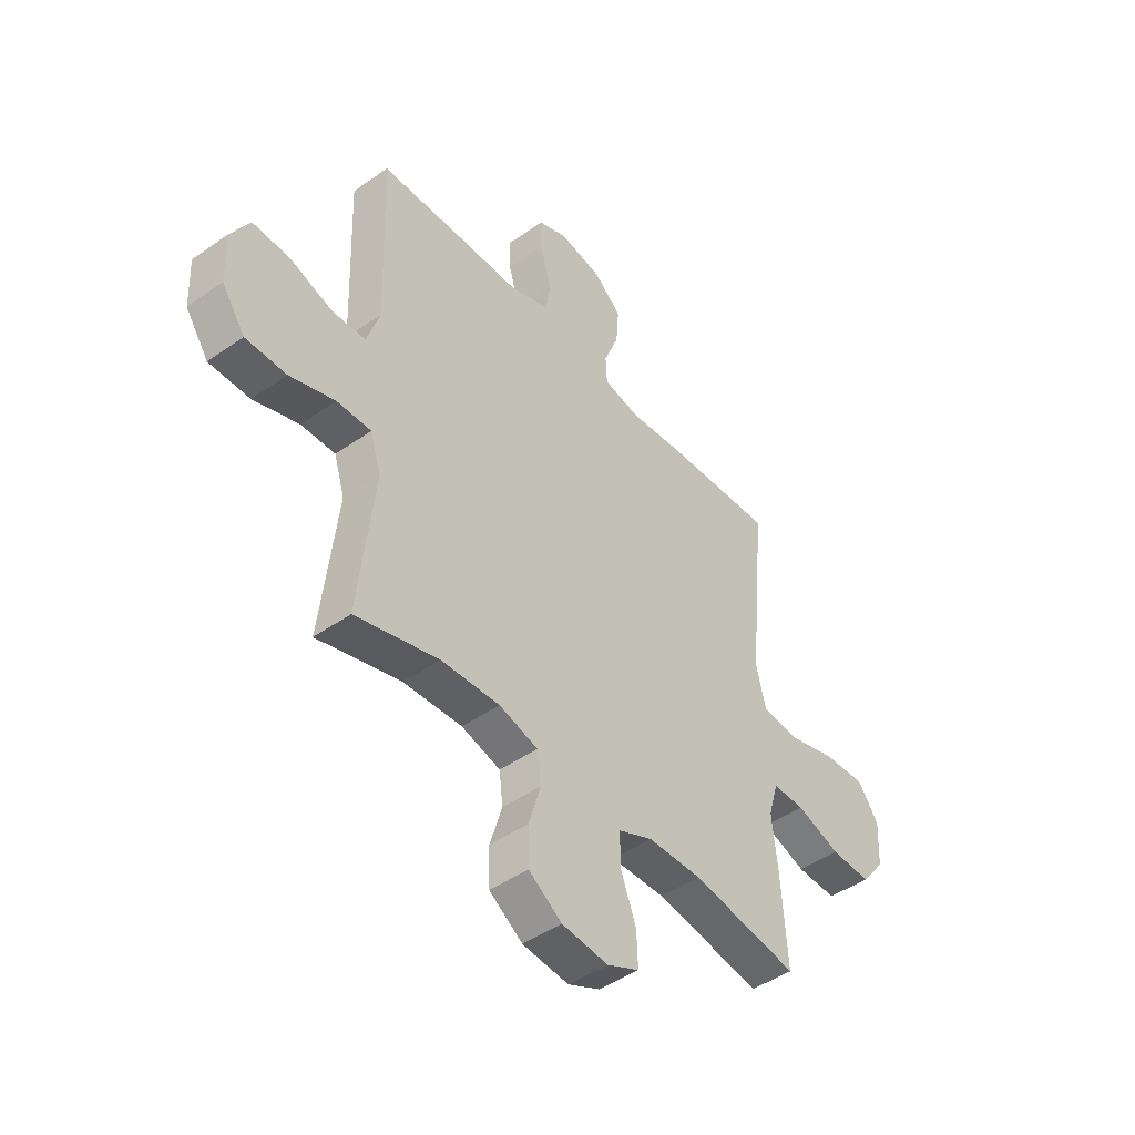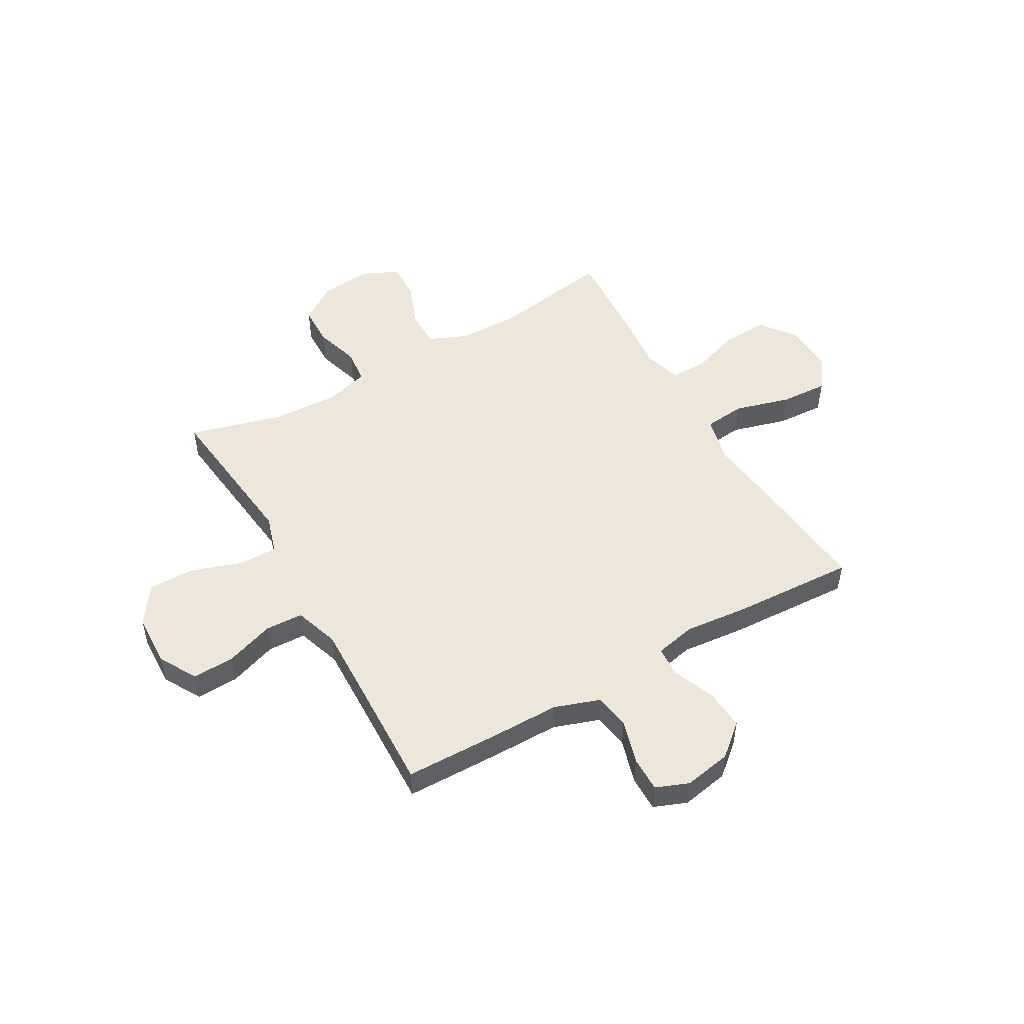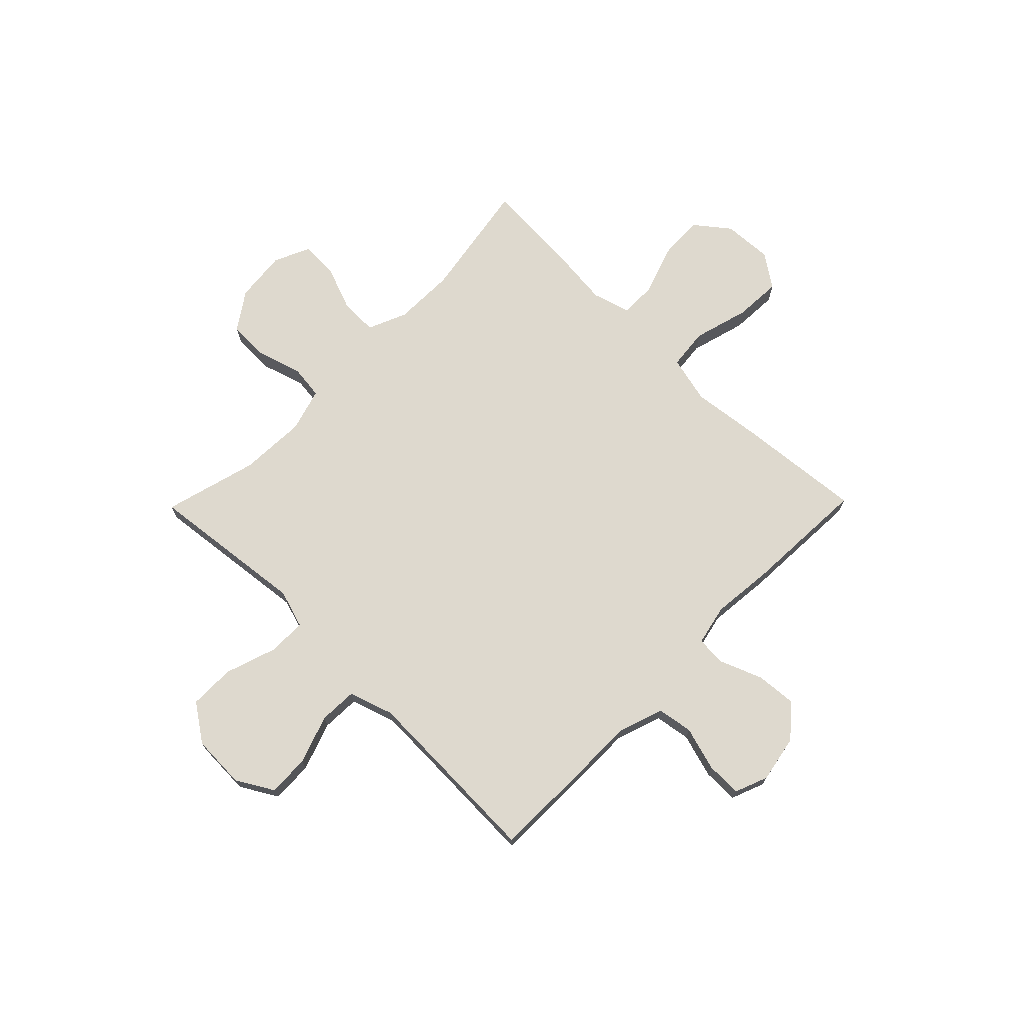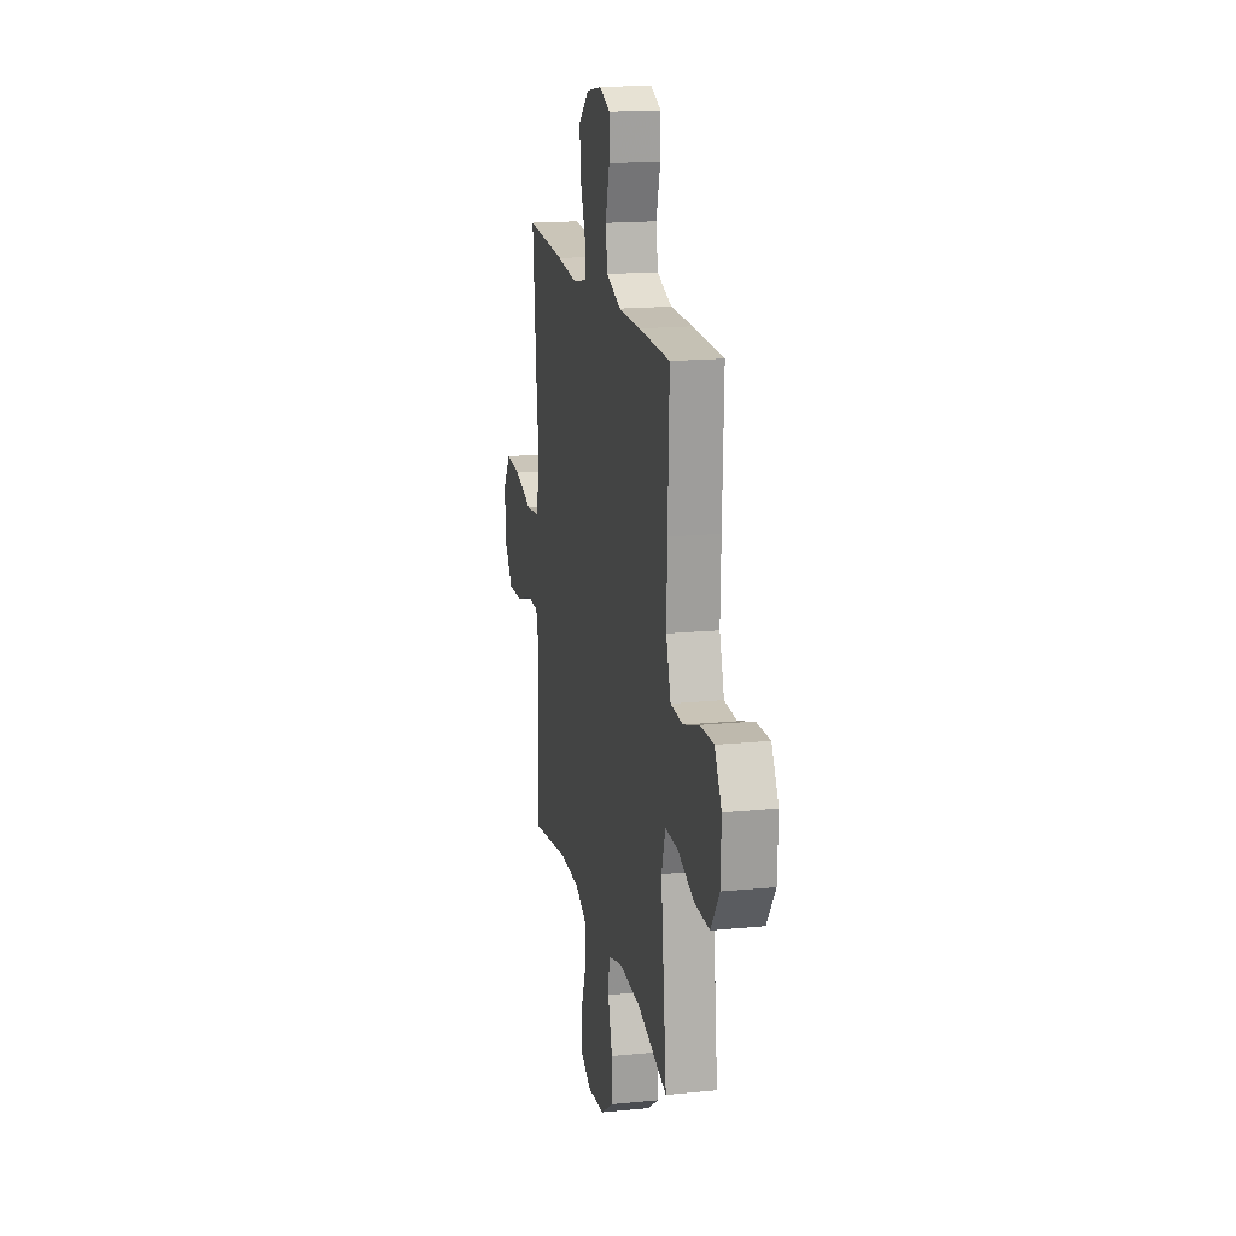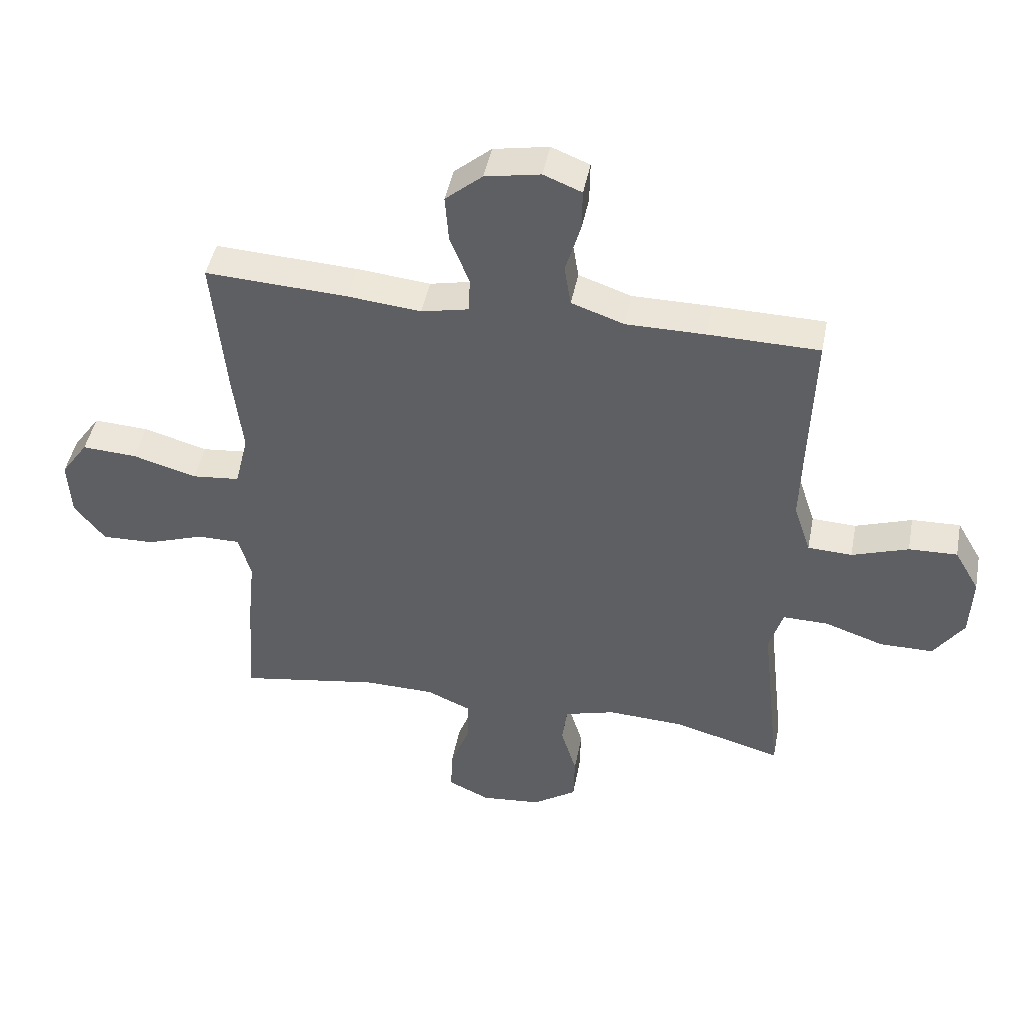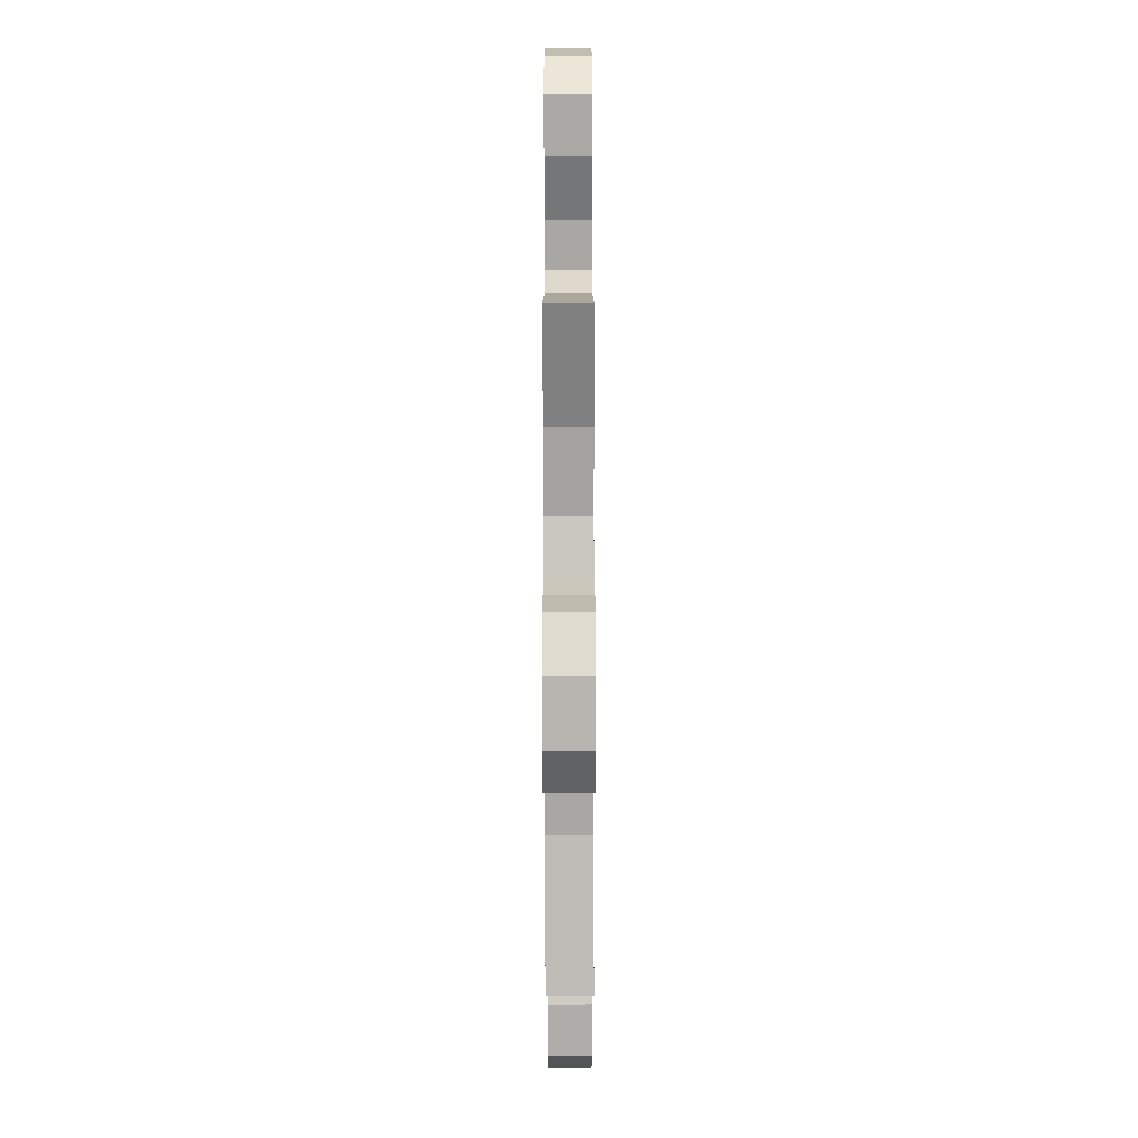
<metadata>
{"format":"obj","ext":"obj","renderer":"f3d","projection":"perspective","resolution":1024,"background":"white","views":[{"elev":-45.7,"azim":-51.0,"up":"+Z"},{"elev":50.4,"azim":-29.8,"up":"+Y"},{"elev":71.6,"azim":-45.6,"up":"+Y"},{"elev":17.5,"azim":-101.3,"up":"+Z"},{"elev":45.3,"azim":-169.1,"up":"+Z"},{"elev":-75.4,"azim":-89.9,"up":"+Z"}]}
</metadata>
<code>
v -0.5 0.07 0.5
v -0.317 0.07 0.503
v -0.187 0.07 0.503
v -0.1 0.07 0.533
v -0.089 0.07 0.601
v -0.114 0.07 0.686
v -0.115 0.07 0.754
v -0.052 0.07 0.779
v 0.039 0.07 0.762
v 0.1 0.07 0.71
v 0.094 0.07 0.632
v 0.062 0.07 0.551
v 0.065 0.07 0.493
v 0.143 0.07 0.476
v 0.264 0.07 0.488
v 0.5 0.07 0.5
v 0.478 0.07 0.262
v 0.462 0.07 0.126
v 0.484 0.07 0.035
v 0.563 0.07 0.027
v 0.669 0.07 0.057
v 0.76 0.07 0.062
v 0.805 0.07 -0.002
v 0.8 0.07 -0.097
v 0.749 0.07 -0.162
v 0.662 0.07 -0.159
v 0.567 0.07 -0.126
v 0.497 0.07 -0.126
v 0.476 0.07 -0.199
v 0.488 0.07 -0.315
v 0.5 0.07 -0.5
v 0.269 0.07 -0.462
v 0.152 0.07 -0.464
v 0.078 0.07 -0.496
v 0.079 0.07 -0.567
v 0.112 0.07 -0.654
v 0.115 0.07 -0.726
v 0.046 0.07 -0.758
v -0.054 0.07 -0.748
v -0.126 0.07 -0.699
v -0.128 0.07 -0.62
v -0.102 0.07 -0.534
v -0.11 0.07 -0.469
v -0.194 0.07 -0.445
v -0.321 0.07 -0.451
v -0.5 0.07 -0.5
v -0.479 0.07 -0.312
v -0.466 0.07 -0.196
v -0.489 0.07 -0.122
v -0.563 0.07 -0.123
v -0.661 0.07 -0.156
v -0.749 0.07 -0.156
v -0.799 0.07 -0.084
v -0.803 0.07 0.019
v -0.762 0.07 0.09
v -0.682 0.07 0.087
v -0.589 0.07 0.055
v -0.516 0.07 0.058
v -0.488 0.07 0.143
v -0.492 0.07 0.273
v -0.5 0 0.5
v -0.317 0 0.503
v -0.187 0 0.503
v -0.1 0 0.533
v -0.089 0 0.601
v -0.114 0 0.686
v -0.115 0 0.754
v -0.052 0 0.779
v 0.039 0 0.762
v 0.1 0 0.71
v 0.094 0 0.632
v 0.062 0 0.551
v 0.065 0 0.493
v 0.143 0 0.476
v 0.264 0 0.488
v 0.5 0 0.5
v 0.478 0 0.262
v 0.462 0 0.126
v 0.484 0 0.035
v 0.563 0 0.027
v 0.669 0 0.057
v 0.76 0 0.062
v 0.805 0 -0.002
v 0.8 0 -0.097
v 0.749 0 -0.162
v 0.662 0 -0.159
v 0.567 0 -0.126
v 0.497 0 -0.126
v 0.476 0 -0.199
v 0.488 0 -0.315
v 0.5 0 -0.5
v 0.269 0 -0.462
v 0.152 0 -0.464
v 0.078 0 -0.496
v 0.079 0 -0.567
v 0.112 0 -0.654
v 0.115 0 -0.726
v 0.046 0 -0.758
v -0.054 0 -0.748
v -0.126 0 -0.699
v -0.128 0 -0.62
v -0.102 0 -0.534
v -0.11 0 -0.469
v -0.194 0 -0.445
v -0.321 0 -0.451
v -0.5 0 -0.5
v -0.479 0 -0.312
v -0.466 0 -0.196
v -0.489 0 -0.122
v -0.563 0 -0.123
v -0.661 0 -0.156
v -0.749 0 -0.156
v -0.799 0 -0.084
v -0.803 0 0.019
v -0.762 0 0.09
v -0.682 0 0.087
v -0.589 0 0.055
v -0.516 0 0.058
v -0.488 0 0.143
v -0.492 0 0.273
f 55 56 57
f 54 55 57
f 53 54 57
f 52 53 57
f 51 52 57
f 50 51 57
f 49 50 57 58
f 48 49 58 59
f 45 46 47 48
f 48 59 60
f 45 48 60
f 44 45 60
f 40 41 42
f 39 40 42
f 38 39 42
f 37 38 42
f 36 37 42
f 35 36 42
f 34 35 42 43
f 1 2 3
f 60 1 3
f 44 60 3
f 43 44 3
f 34 43 3
f 33 34 3
f 29 30 31 32
f 25 26 27
f 24 25 27
f 23 24 27
f 22 23 27
f 21 22 27
f 20 21 27
f 19 20 27 28
f 33 3 4
f 32 33 4
f 29 32 4
f 28 29 4
f 19 28 4
f 18 19 4
f 10 11 12
f 9 10 12
f 8 9 12
f 7 8 12
f 6 7 12
f 5 6 12
f 5 12 13
f 4 5 13
f 18 4 13
f 16 17 18
f 15 16 18
f 14 15 18
f 13 14 18
f 117 116 115
f 117 115 114
f 117 114 113
f 117 113 112
f 117 112 111
f 117 111 110
f 118 117 110 109
f 119 118 109 108
f 108 107 106 105
f 120 119 108
f 120 108 105
f 120 105 104
f 102 101 100
f 102 100 99
f 102 99 98
f 102 98 97
f 102 97 96
f 102 96 95
f 103 102 95 94
f 63 62 61
f 63 61 120
f 63 120 104
f 63 104 103
f 63 103 94
f 63 94 93
f 92 91 90 89
f 87 86 85
f 87 85 84
f 87 84 83
f 87 83 82
f 87 82 81
f 87 81 80
f 88 87 80 79
f 64 63 93
f 64 93 92
f 64 92 89
f 64 89 88
f 64 88 79
f 64 79 78
f 72 71 70
f 72 70 69
f 72 69 68
f 72 68 67
f 72 67 66
f 72 66 65
f 73 72 65
f 73 65 64
f 73 64 78
f 78 77 76
f 78 76 75
f 78 75 74
f 78 74 73
f 1 61 62 2
f 2 62 63 3
f 3 63 64 4
f 4 64 65 5
f 5 65 66 6
f 6 66 67 7
f 7 67 68 8
f 8 68 69 9
f 9 69 70 10
f 10 70 71 11
f 11 71 72 12
f 12 72 73 13
f 13 73 74 14
f 14 74 75 15
f 15 75 76 16
f 16 76 77 17
f 17 77 78 18
f 18 78 79 19
f 19 79 80 20
f 20 80 81 21
f 21 81 82 22
f 22 82 83 23
f 23 83 84 24
f 24 84 85 25
f 25 85 86 26
f 26 86 87 27
f 27 87 88 28
f 28 88 89 29
f 29 89 90 30
f 30 90 91 31
f 31 91 92 32
f 32 92 93 33
f 33 93 94 34
f 34 94 95 35
f 35 95 96 36
f 36 96 97 37
f 37 97 98 38
f 38 98 99 39
f 39 99 100 40
f 40 100 101 41
f 41 101 102 42
f 42 102 103 43
f 43 103 104 44
f 44 104 105 45
f 45 105 106 46
f 46 106 107 47
f 47 107 108 48
f 48 108 109 49
f 49 109 110 50
f 50 110 111 51
f 51 111 112 52
f 52 112 113 53
f 53 113 114 54
f 54 114 115 55
f 55 115 116 56
f 56 116 117 57
f 57 117 118 58
f 58 118 119 59
f 59 119 120 60
f 60 120 61 1

</code>
